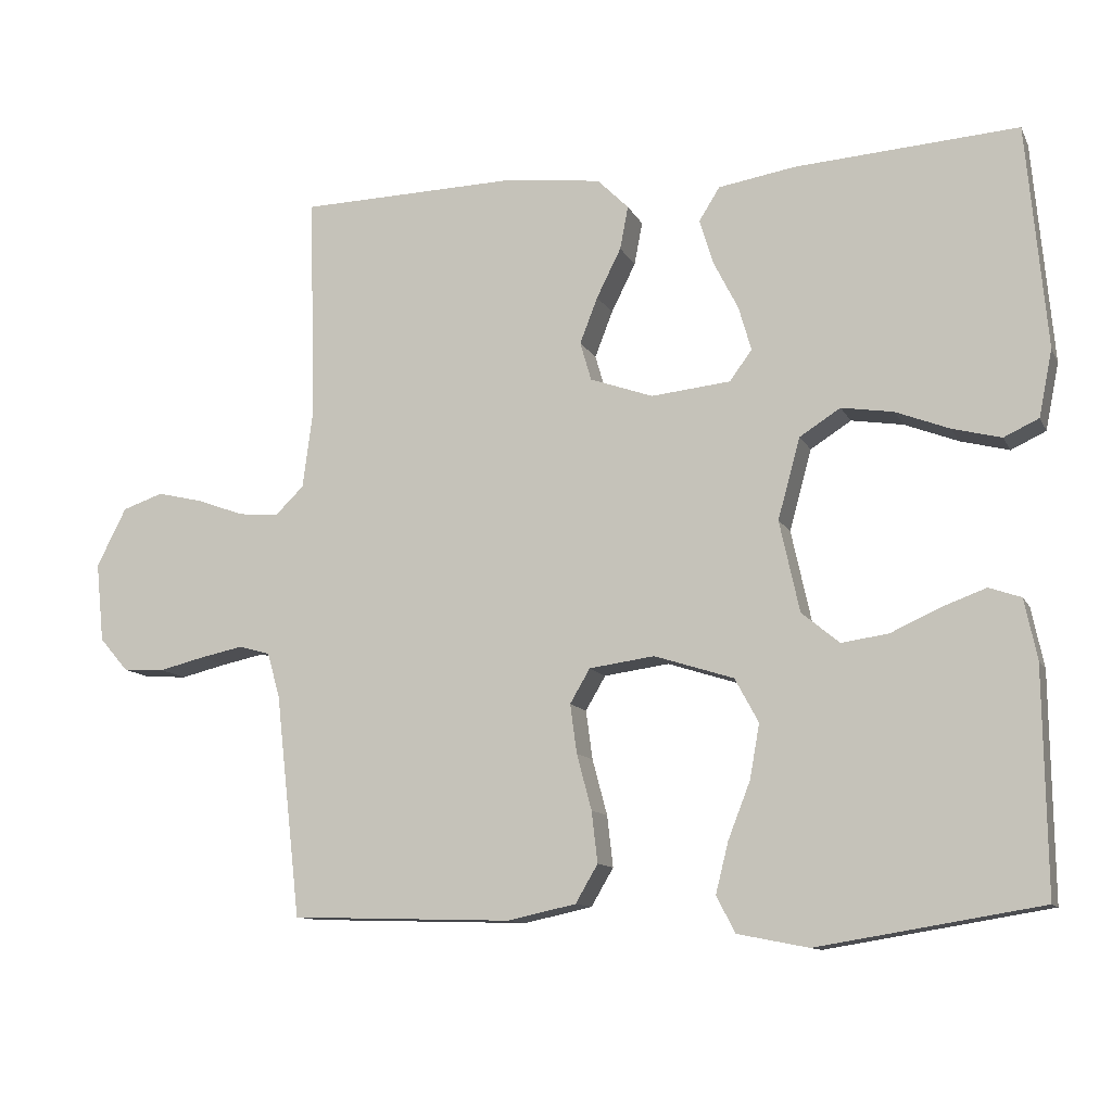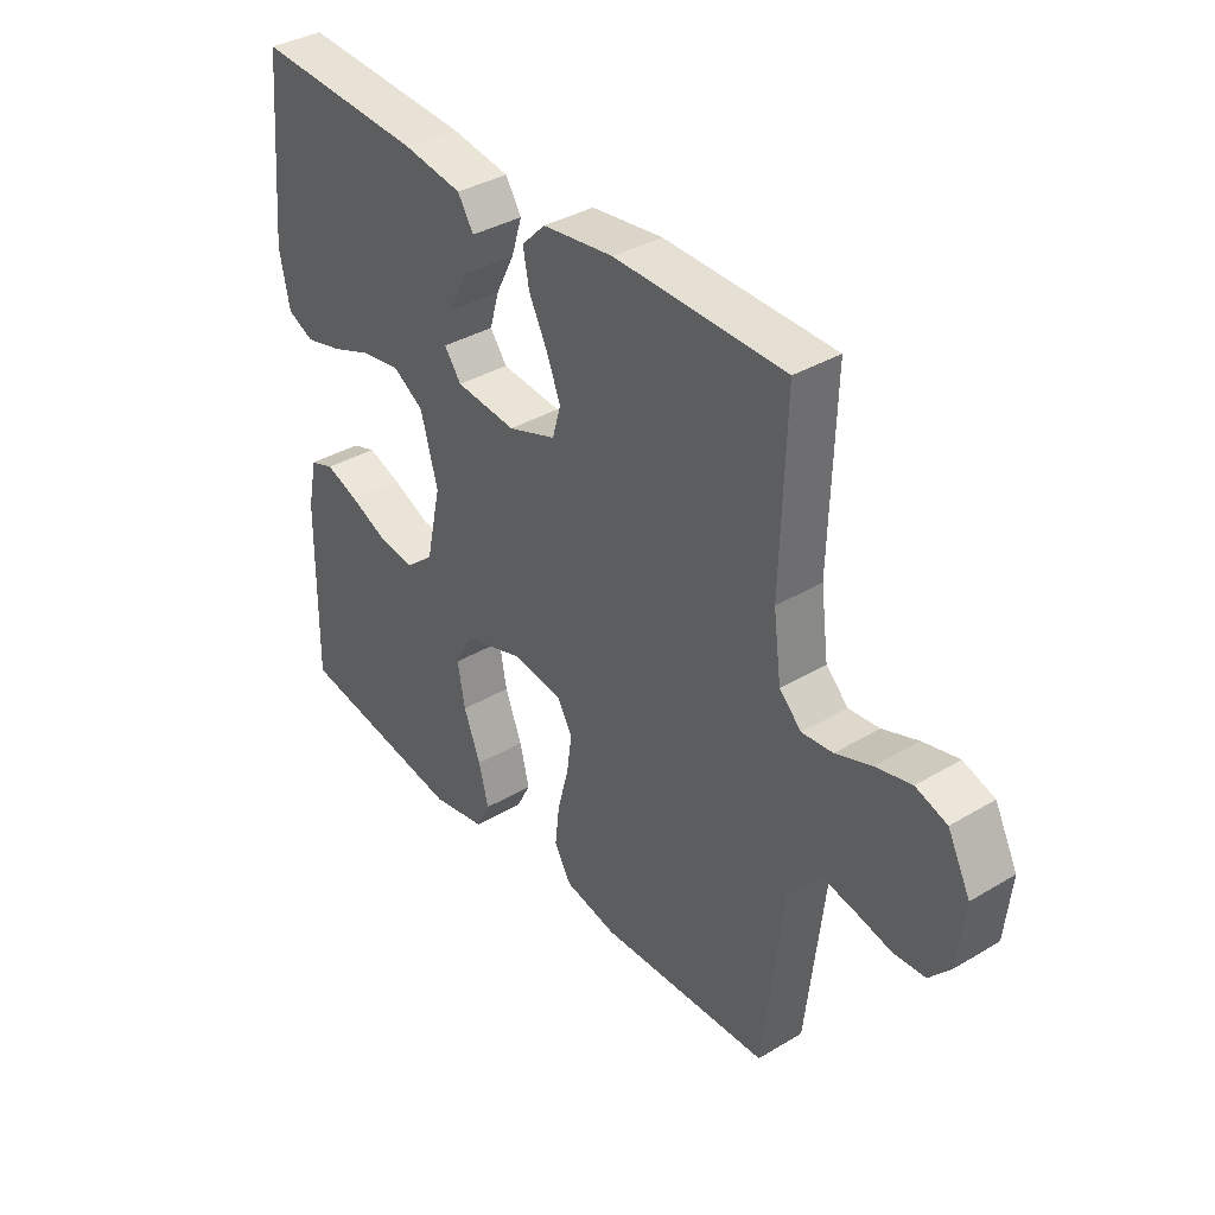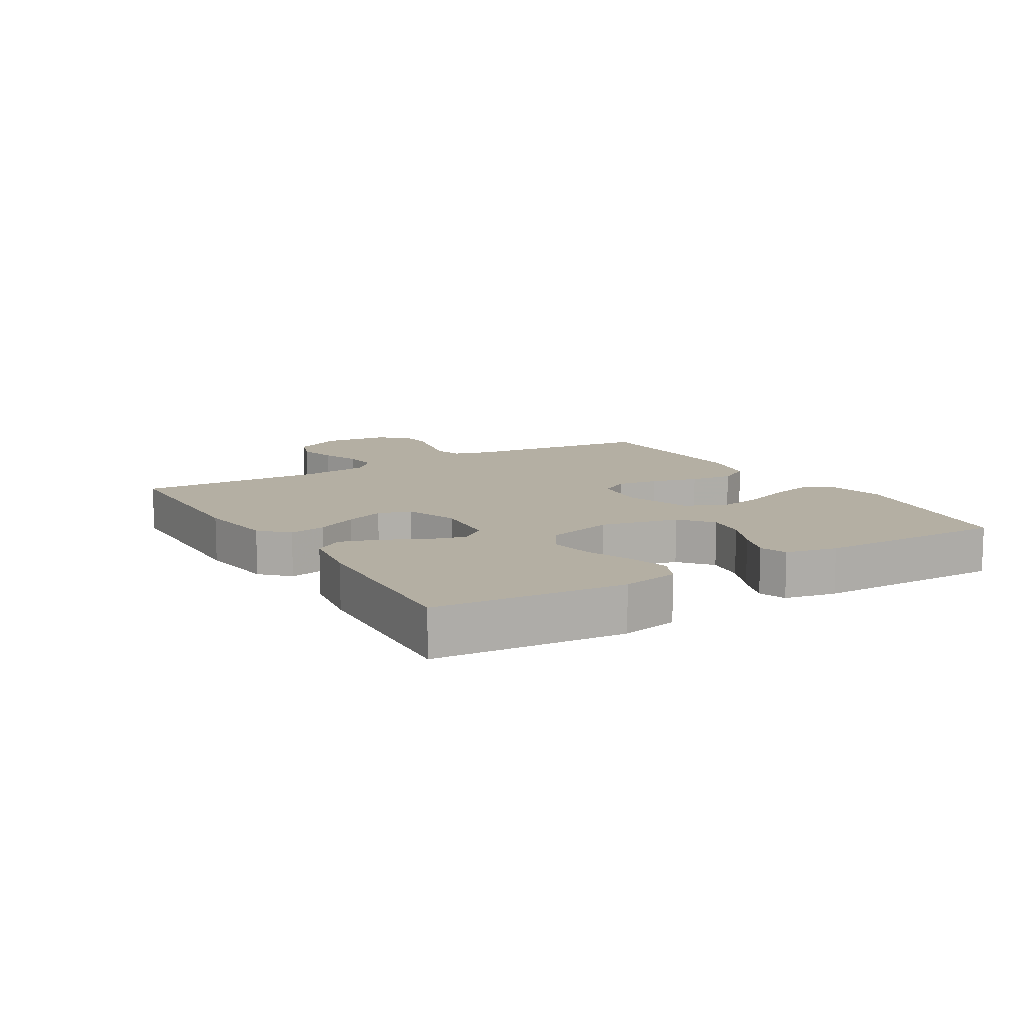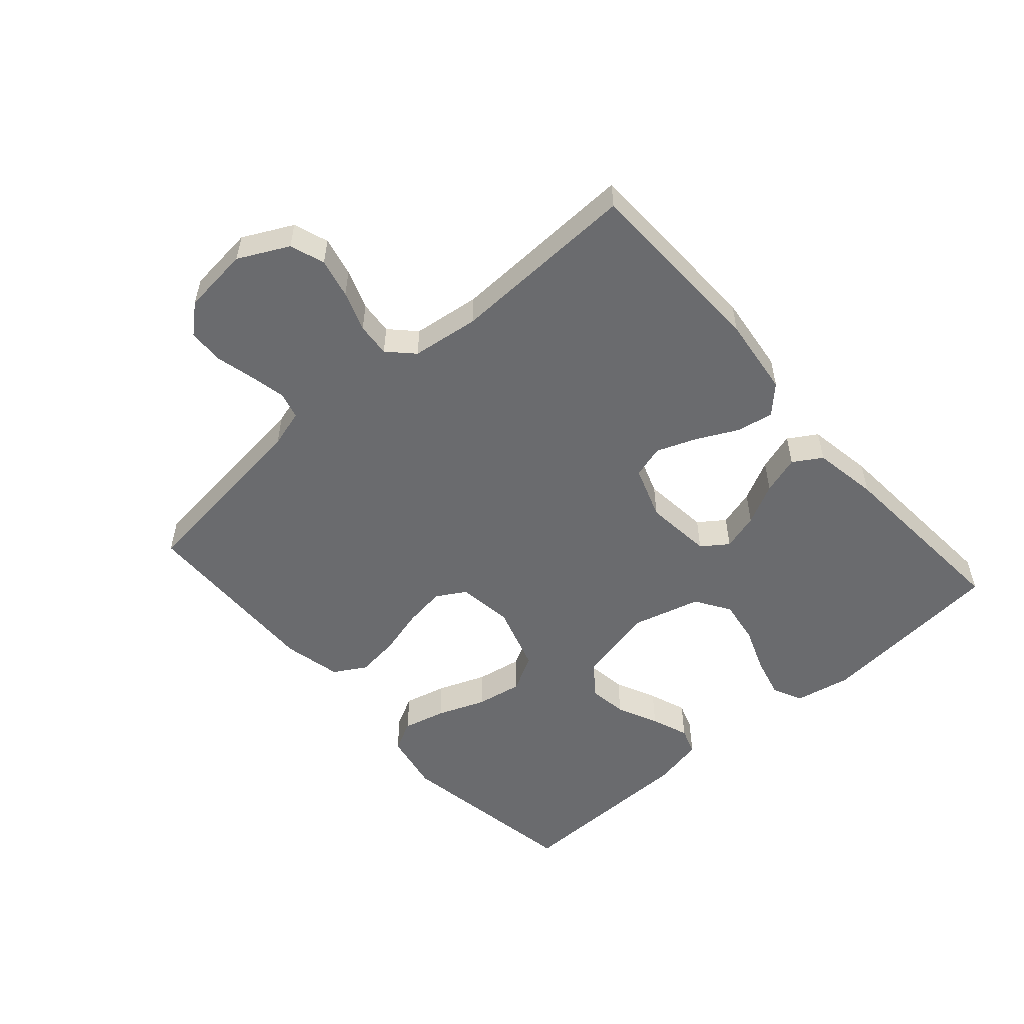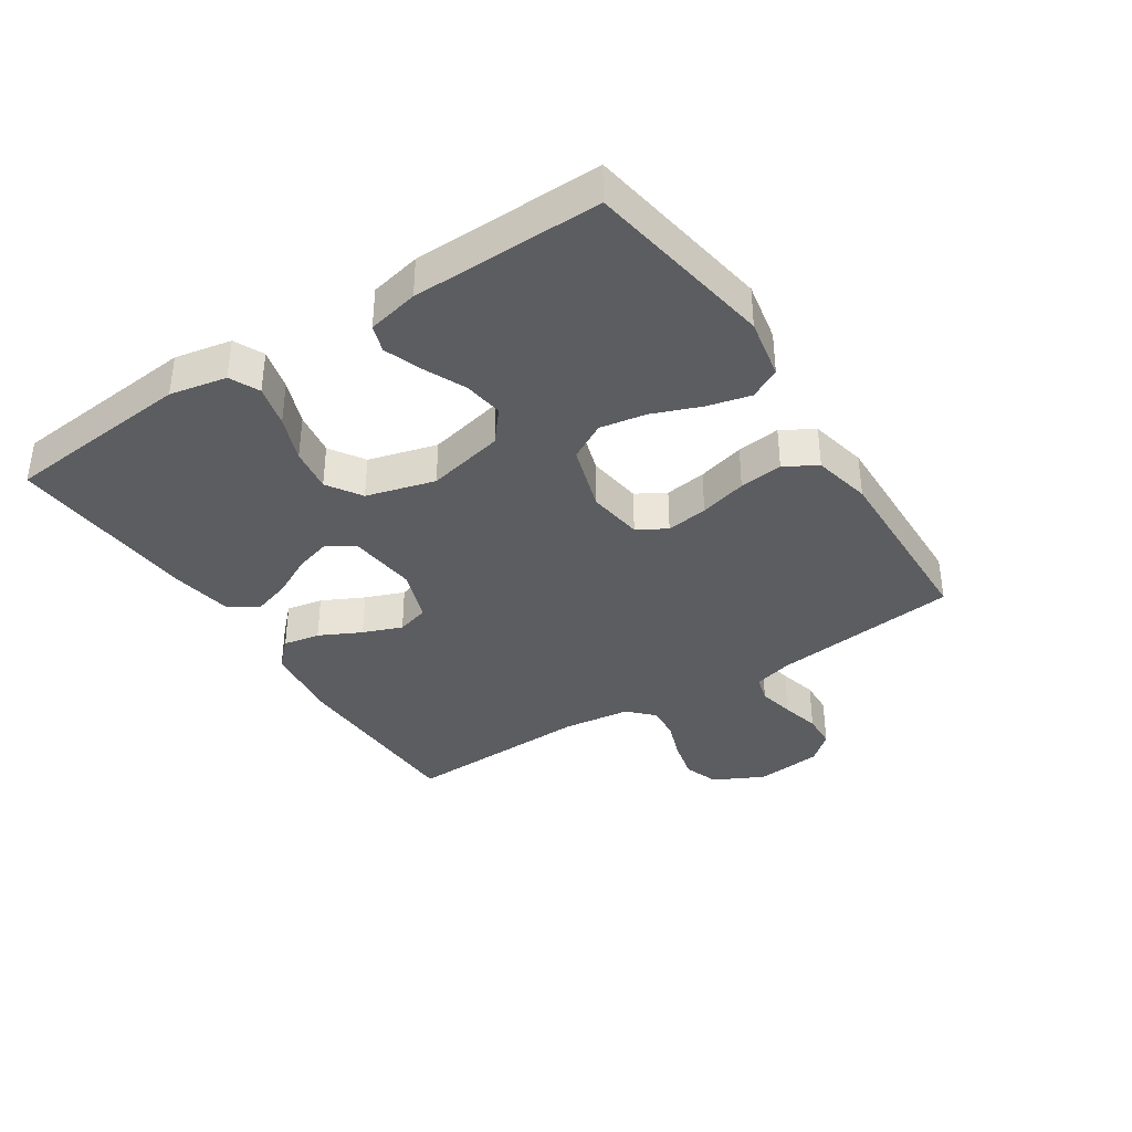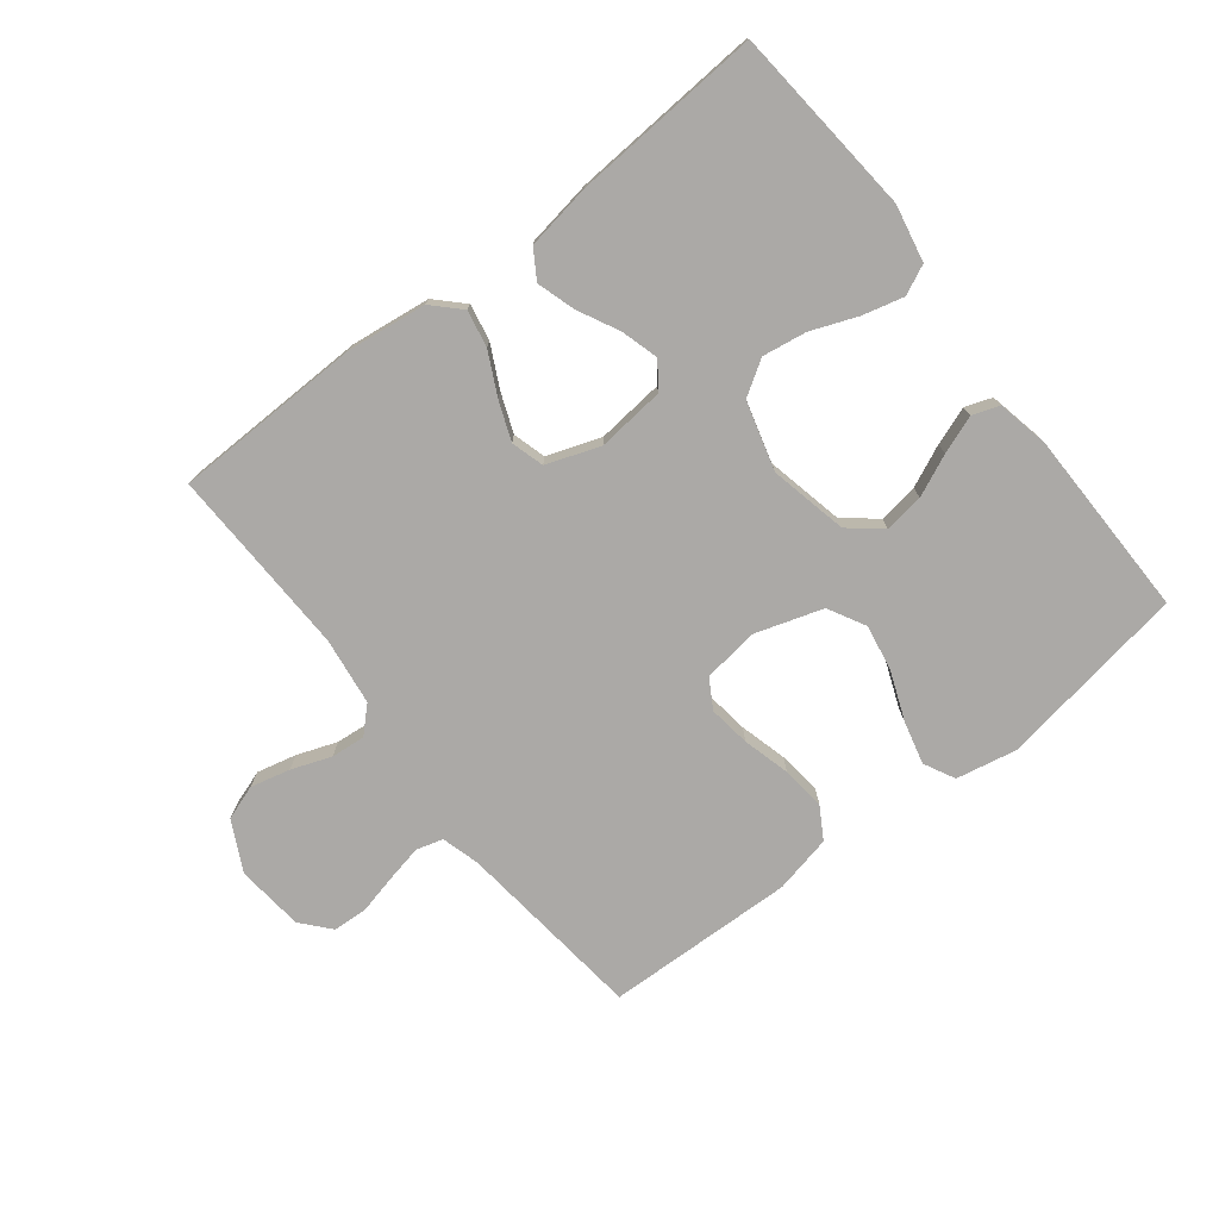
<metadata>
{"format":"obj","ext":"obj","renderer":"f3d","projection":"perspective","resolution":1024,"background":"white","views":[{"elev":-11.3,"azim":18.0,"up":"+Z"},{"elev":36.6,"azim":-127.8,"up":"+Z"},{"elev":11.2,"azim":58.8,"up":"+Y"},{"elev":-53.4,"azim":-48.5,"up":"+Y"},{"elev":-37.2,"azim":123.2,"up":"+Y"},{"elev":-75.6,"azim":37.9,"up":"+Y"}]}
</metadata>
<code>
v 0.5 0.07 0.5
v 0.527 0.07 0.2
v 0.509 0.07 0.11
v 0.462 0.07 0.088
v 0.396 0.07 0.105
v 0.324 0.07 0.133
v 0.254 0.07 0.144
v 0.199 0.07 0.109
v 0.169 0.07 0
v 0.196 0.07 -0.123
v 0.247 0.07 -0.165
v 0.31 0.07 -0.156
v 0.376 0.07 -0.126
v 0.436 0.07 -0.104
v 0.479 0.07 -0.119
v 0.496 0.07 -0.2
v 0.5 0.07 -0.5
v 0.2 0.07 -0.549
v 0.104 0.07 -0.53
v 0.079 0.07 -0.481
v 0.096 0.07 -0.413
v 0.126 0.07 -0.336
v 0.139 0.07 -0.263
v 0.107 0.07 -0.204
v 0 0.07 -0.17
v -0.088 0.07 -0.182
v -0.115 0.07 -0.228
v -0.106 0.07 -0.294
v -0.086 0.07 -0.369
v -0.078 0.07 -0.438
v -0.108 0.07 -0.489
v -0.2 0.07 -0.509
v -0.5 0.07 -0.5
v -0.534 0.07 -0.2
v -0.551 0.07 -0.14
v -0.593 0.07 -0.128
v -0.651 0.07 -0.14
v -0.713 0.07 -0.155
v -0.769 0.07 -0.152
v -0.808 0.07 -0.107
v -0.819 0.07 0
v -0.779 0.07 0.079
v -0.724 0.07 0.098
v -0.661 0.07 0.083
v -0.598 0.07 0.06
v -0.544 0.07 0.055
v -0.505 0.07 0.093
v -0.491 0.07 0.2
v -0.5 0.07 0.5
v -0.2 0.07 0.507
v -0.074 0.07 0.491
v -0.032 0.07 0.449
v -0.043 0.07 0.391
v -0.076 0.07 0.325
v -0.1 0.07 0.263
v -0.085 0.07 0.211
v 0 0.07 0.181
v 0.107 0.07 0.192
v 0.137 0.07 0.233
v 0.12 0.07 0.292
v 0.087 0.07 0.357
v 0.068 0.07 0.418
v 0.096 0.07 0.463
v 0.2 0.07 0.48
v 0.5 0 0.5
v 0.527 0 0.2
v 0.509 0 0.11
v 0.462 0 0.088
v 0.396 0 0.105
v 0.324 0 0.133
v 0.254 0 0.144
v 0.199 0 0.109
v 0.169 0 0
v 0.196 0 -0.123
v 0.247 0 -0.165
v 0.31 0 -0.156
v 0.376 0 -0.126
v 0.436 0 -0.104
v 0.479 0 -0.119
v 0.496 0 -0.2
v 0.5 0 -0.5
v 0.2 0 -0.549
v 0.104 0 -0.53
v 0.079 0 -0.481
v 0.096 0 -0.413
v 0.126 0 -0.336
v 0.139 0 -0.263
v 0.107 0 -0.204
v 0 0 -0.17
v -0.088 0 -0.182
v -0.115 0 -0.228
v -0.106 0 -0.294
v -0.086 0 -0.369
v -0.078 0 -0.438
v -0.108 0 -0.489
v -0.2 0 -0.509
v -0.5 0 -0.5
v -0.534 0 -0.2
v -0.551 0 -0.14
v -0.593 0 -0.128
v -0.651 0 -0.14
v -0.713 0 -0.155
v -0.769 0 -0.152
v -0.808 0 -0.107
v -0.819 0 0
v -0.779 0 0.079
v -0.724 0 0.098
v -0.661 0 0.083
v -0.598 0 0.06
v -0.544 0 0.055
v -0.505 0 0.093
v -0.491 0 0.2
v -0.5 0 0.5
v -0.2 0 0.507
v -0.074 0 0.491
v -0.032 0 0.449
v -0.043 0 0.391
v -0.076 0 0.325
v -0.1 0 0.263
v -0.085 0 0.211
v 0 0 0.181
v 0.107 0 0.192
v 0.137 0 0.233
v 0.12 0 0.292
v 0.087 0 0.357
v 0.068 0 0.418
v 0.096 0 0.463
v 0.2 0 0.48
f 4 5 6
f 3 4 6
f 2 3 6
f 1 2 6
f 64 1 6
f 63 64 6
f 62 63 6
f 61 62 6
f 60 61 6
f 59 60 6 7
f 58 59 7 8
f 57 58 8 9
f 56 57 9 10
f 52 53 54
f 51 52 54
f 50 51 54
f 49 50 54
f 48 49 54
f 47 48 54 55
f 46 47 55 56
f 43 44 45
f 42 43 45
f 41 42 45
f 40 41 45
f 39 40 45
f 38 39 45
f 37 38 45
f 36 37 45 46
f 46 56 10
f 36 46 10
f 35 36 10
f 32 33 34
f 31 32 34
f 30 31 34
f 29 30 34
f 28 29 34
f 27 28 34 35
f 20 21 22
f 19 20 22
f 18 19 22
f 17 18 22
f 16 17 22
f 15 16 22
f 14 15 22
f 13 14 22
f 12 13 22
f 11 12 22 23
f 10 11 23 24
f 26 27 35
f 25 26 35 10
f 10 24 25
f 70 69 68
f 70 68 67
f 70 67 66
f 70 66 65
f 70 65 128
f 70 128 127
f 70 127 126
f 70 126 125
f 70 125 124
f 71 70 124 123
f 72 71 123 122
f 73 72 122 121
f 74 73 121 120
f 118 117 116
f 118 116 115
f 118 115 114
f 118 114 113
f 118 113 112
f 119 118 112 111
f 120 119 111 110
f 109 108 107
f 109 107 106
f 109 106 105
f 109 105 104
f 109 104 103
f 109 103 102
f 109 102 101
f 110 109 101 100
f 74 120 110
f 74 110 100
f 74 100 99
f 98 97 96
f 98 96 95
f 98 95 94
f 98 94 93
f 98 93 92
f 99 98 92 91
f 86 85 84
f 86 84 83
f 86 83 82
f 86 82 81
f 86 81 80
f 86 80 79
f 86 79 78
f 86 78 77
f 86 77 76
f 87 86 76 75
f 88 87 75 74
f 99 91 90
f 74 99 90 89
f 89 88 74
f 1 65 66 2
f 2 66 67 3
f 3 67 68 4
f 4 68 69 5
f 5 69 70 6
f 6 70 71 7
f 7 71 72 8
f 8 72 73 9
f 9 73 74 10
f 10 74 75 11
f 11 75 76 12
f 12 76 77 13
f 13 77 78 14
f 14 78 79 15
f 15 79 80 16
f 16 80 81 17
f 17 81 82 18
f 18 82 83 19
f 19 83 84 20
f 20 84 85 21
f 21 85 86 22
f 22 86 87 23
f 23 87 88 24
f 24 88 89 25
f 25 89 90 26
f 26 90 91 27
f 27 91 92 28
f 28 92 93 29
f 29 93 94 30
f 30 94 95 31
f 31 95 96 32
f 32 96 97 33
f 33 97 98 34
f 34 98 99 35
f 35 99 100 36
f 36 100 101 37
f 37 101 102 38
f 38 102 103 39
f 39 103 104 40
f 40 104 105 41
f 41 105 106 42
f 42 106 107 43
f 43 107 108 44
f 44 108 109 45
f 45 109 110 46
f 46 110 111 47
f 47 111 112 48
f 48 112 113 49
f 49 113 114 50
f 50 114 115 51
f 51 115 116 52
f 52 116 117 53
f 53 117 118 54
f 54 118 119 55
f 55 119 120 56
f 56 120 121 57
f 57 121 122 58
f 58 122 123 59
f 59 123 124 60
f 60 124 125 61
f 61 125 126 62
f 62 126 127 63
f 63 127 128 64
f 64 128 65 1

</code>
